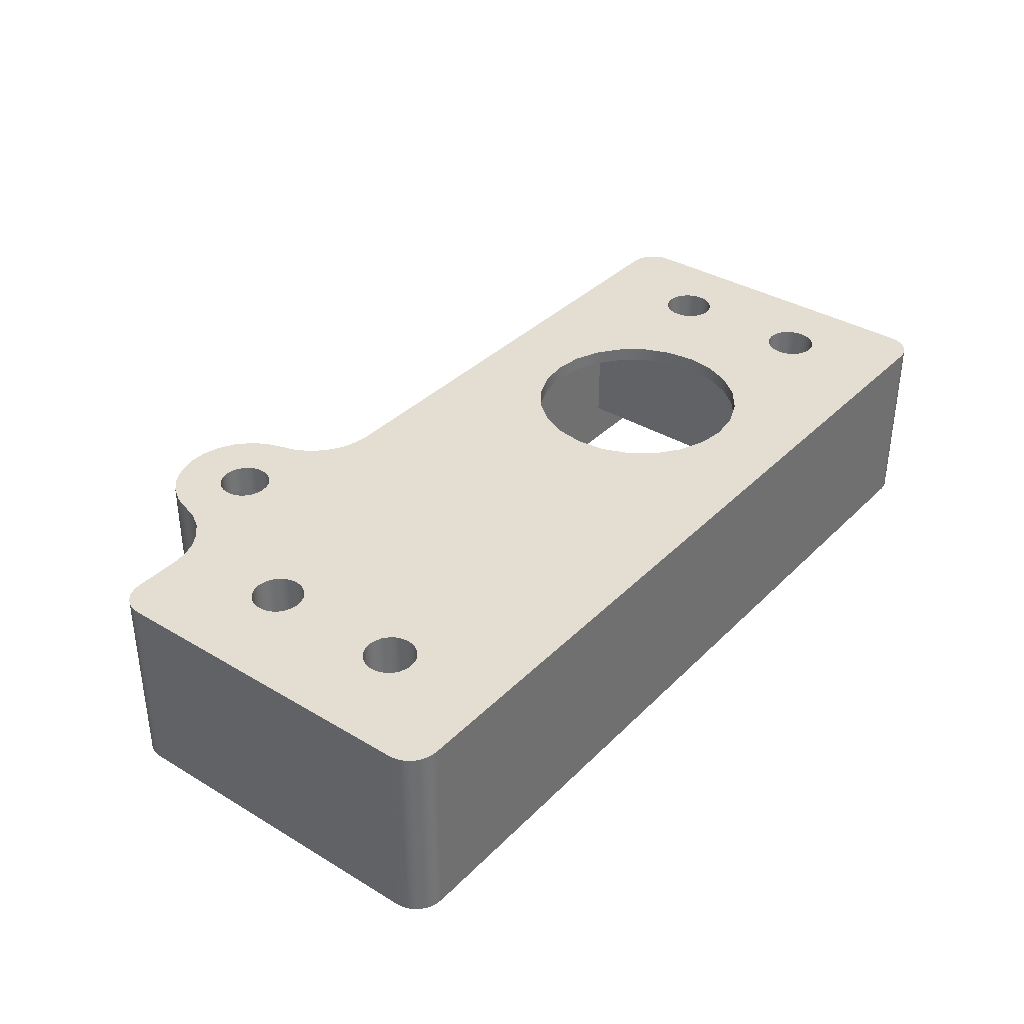
<metadata>
{"format":"obj","ext":"obj","renderer":"f3d","projection":"perspective","resolution":1024,"background":"white","views":[{"elev":36.1,"azim":-51.9,"up":"+Y"}]}
</metadata>
<code>
g Body1
v -20 24 -16
v -19.86 24 -14.96
v -19.46 24 -14
v -18.83 24 -13.17
v -18 24 -12.54
v -17.04 24 -12.14
v -16 24 -12
v -14.96 24 -12.14
v -14 24 -12.54
v -13.17 24 -13.17
v -12.54 24 -14
v -12.14 24 -14.96
v -12 24 -16
v -12.14 24 -17.04
v -12.54 24 -18
v -13.17 24 -18.83
v -14 24 -19.46
v -14.96 24 -19.86
v -16 24 -20
v -17.04 24 -19.86
v -18 24 -19.46
v -18.83 24 -18.83
v -19.46 24 -18
v -19.86 24 -17.04
v -20 13 -16
v -19.86 13 -17.04
v -19.46 13 -18
v -18.83 13 -18.83
v -18 13 -19.46
v -17.04 13 -19.86
v -16 13 -20
v -14.96 13 -19.86
v -14 13 -19.46
v -13.17 13 -18.83
v -12.54 13 -18
v -12.14 13 -17.04
v -12 13 -16
v -12.14 13 -14.96
v -12.54 13 -14
v -13.17 13 -13.17
v -14 13 -12.54
v -14.96 13 -12.14
v -16 13 -12
v -17.04 13 -12.14
v -18 13 -12.54
v -18.83 13 -13.17
v -19.46 13 -14
v -19.86 13 -14.96
v -6.202 13 -13
v 29 13 -13
v 29.52 13 -12.93
v 30 13 -12.73
v 30.41 13 -12.41
v 30.73 13 -12
v 30.93 13 -11.52
v 31 13 -11
v 31 13 11
v 30.93 13 11.52
v 30.73 13 12
v 30.41 13 12.41
v 30 13 12.73
v 29.52 13 12.93
v 29 13 13
v -29 13 13
v -29.52 13 12.93
v -30 13 12.73
v -30.41 13 12.41
v -30.73 13 12
v -30.93 13 11.52
v -31 13 11
v -31 13 -11
v -30.93 13 -11.52
v -30.73 13 -12
v -30.41 13 -12.41
v -30 13 -12.73
v -29.52 13 -12.93
v -29 13 -13
v -25.8 13 -13
v -24.67 13 -13.13
v -23.59 13 -13.51
v -22.64 13 -14.13
v -21.84 13 -14.94
v -21.25 13 -15.92
v -20.9 13 -17
v -20.5 13 -18.18
v -19.83 13 -19.22
v -18.92 13 -20.06
v -17.82 13 -20.66
v -16.62 13 -20.96
v -15.38 13 -20.96
v -14.18 13 -20.66
v -13.08 13 -20.06
v -12.17 13 -19.22
v -11.5 13 -18.18
v -11.1 13 -17
v -10.75 13 -15.92
v -10.16 13 -14.94
v -9.364 13 -14.13
v -8.406 13 -13.51
v -7.333 13 -13.13
v 28.5 13 10.5
v 28.5 13 -10.5
v -28.5 13 -10.5
v -28.5 13 10.5
v -29 26 -13
v -25.8 26 -13
v 20.5 16 -10.5
v 20.5 16 10.5
v 20.5 25 10.5
v 20.5 25 -10.5
v -20.5 16 10.5
v -20.5 16 -10.5
v -20.5 25 -10.5
v -20.5 25 10.5
v 31 26 -11
v 31 26 11
v -6.202 26 -13
v 29 26 -13
v -31 26 11
v -31 26 -11
v 29 26 13
v -29 26 13
v -29.52 26 -12.93
v -30 26 -12.73
v -30.41 26 -12.41
v -30.73 26 -12
v -30.93 26 -11.52
v -30.93 26 11.52
v -30.73 26 12
v -30.41 26 12.41
v -30 26 12.73
v -29.52 26 12.93
v 29.52 26 12.93
v 30 26 12.73
v 30.41 26 12.41
v 30.73 26 12
v 30.93 26 11.52
v 30.93 26 -11.52
v 30.73 26 -12
v 30.41 26 -12.41
v 30 26 -12.73
v 29.52 26 -12.93
v -7.333 26 -13.13
v -8.406 26 -13.51
v -9.364 26 -14.13
v -10.16 26 -14.94
v -10.75 26 -15.92
v -11.1 26 -17
v -11.5 26 -18.18
v -12.17 26 -19.22
v -13.08 26 -20.06
v -14.18 26 -20.66
v -15.38 26 -20.96
v -16.62 26 -20.96
v -17.82 26 -20.66
v -18.92 26 -20.06
v -19.83 26 -19.22
v -20.5 26 -18.18
v -20.9 26 -17
v -21.25 26 -15.92
v -21.84 26 -14.94
v -22.64 26 -14.13
v -23.59 26 -13.51
v -24.67 26 -13.13
v -16 26 -17.75
v -15.55 26 -17.69
v -15.12 26 -17.52
v -14.76 26 -17.24
v -14.48 26 -16.88
v -14.31 26 -16.45
v -14.25 26 -16
v -14.31 26 -15.55
v -14.48 26 -15.12
v -14.76 26 -14.76
v -15.12 26 -14.48
v -15.55 26 -14.31
v -16 26 -14.25
v -16.45 26 -14.31
v -16.88 26 -14.48
v -17.24 26 -14.76
v -17.52 26 -15.12
v -17.69 26 -15.55
v -17.75 26 -16
v -17.69 26 -16.45
v -17.52 26 -16.88
v -17.24 26 -17.24
v -16.88 26 -17.52
v -16.45 26 -17.69
v 25.26 26 -3.175
v 24.81 26 -3.235
v 24.39 26 -3.409
v 24.02 26 -3.688
v 23.75 26 -4.05
v 23.57 26 -4.472
v 23.51 26 -4.925
v 23.57 26 -5.378
v 23.75 26 -5.8
v 24.02 26 -6.162
v 24.39 26 -6.441
v 24.81 26 -6.615
v 25.26 26 -6.675
v 25.71 26 -6.615
v 26.14 26 -6.441
v 26.5 26 -6.162
v 26.78 26 -5.8
v 26.95 26 -5.378
v 27.01 26 -4.925
v 26.95 26 -4.472
v 26.78 26 -4.05
v 26.5 26 -3.688
v 26.14 26 -3.409
v 25.71 26 -3.235
v 25.26 26 6.675
v 24.81 26 6.615
v 24.39 26 6.441
v 24.02 26 6.162
v 23.75 26 5.8
v 23.57 26 5.378
v 23.51 26 4.925
v 23.57 26 4.472
v 23.75 26 4.05
v 24.02 26 3.688
v 24.39 26 3.409
v 24.81 26 3.235
v 25.26 26 3.175
v 25.71 26 3.235
v 26.14 26 3.409
v 26.5 26 3.688
v 26.78 26 4.05
v 26.95 26 4.472
v 27.01 26 4.925
v 26.95 26 5.378
v 26.78 26 5.8
v 26.5 26 6.162
v 26.14 26 6.441
v 25.71 26 6.615
v 10.65 26 7.5
v 8.709 26 7.244
v 6.9 26 6.495
v 5.347 26 5.303
v 4.155 26 3.75
v 3.406 26 1.941
v 3.15 26 -0
v 3.406 26 -1.941
v 4.155 26 -3.75
v 5.347 26 -5.303
v 6.9 26 -6.495
v 8.709 26 -7.244
v 10.65 26 -7.5
v 12.59 26 -7.244
v 14.4 26 -6.495
v 15.95 26 -5.303
v 17.15 26 -3.75
v 17.89 26 -1.941
v 18.15 26 0
v 17.89 26 1.941
v 17.15 26 3.75
v 15.95 26 5.303
v 14.4 26 6.495
v 12.59 26 7.244
v -24 26 -3.2
v -24.45 26 -3.26
v -24.88 26 -3.434
v -25.24 26 -3.713
v -25.52 26 -4.075
v -25.69 26 -4.497
v -25.75 26 -4.95
v -25.69 26 -5.403
v -25.52 26 -5.825
v -25.24 26 -6.187
v -24.88 26 -6.466
v -24.45 26 -6.64
v -24 26 -6.7
v -23.55 26 -6.64
v -23.12 26 -6.466
v -22.76 26 -6.187
v -22.48 26 -5.825
v -22.31 26 -5.403
v -22.25 26 -4.95
v -22.31 26 -4.497
v -22.48 26 -4.075
v -22.76 26 -3.713
v -23.12 26 -3.434
v -23.55 26 -3.26
v -24 26 6.7
v -24.45 26 6.64
v -24.88 26 6.466
v -25.24 26 6.187
v -25.52 26 5.825
v -25.69 26 5.403
v -25.75 26 4.95
v -25.69 26 4.497
v -25.52 26 4.075
v -25.24 26 3.713
v -24.88 26 3.434
v -24.45 26 3.26
v -24 26 3.2
v -23.55 26 3.26
v -23.12 26 3.434
v -22.76 26 3.713
v -22.48 26 4.075
v -22.31 26 4.497
v -22.25 26 4.95
v -22.31 26 5.403
v -22.48 26 5.825
v -22.76 26 6.187
v -23.12 26 6.466
v -23.55 26 6.64
v -28.5 16 10.5
v 28.5 16 10.5
v 28.5 16 -10.5
v -28.5 16 -10.5
v 10.65 25 7.5
v 12.59 25 7.244
v 14.4 25 6.495
v 15.95 25 5.303
v 17.15 25 3.75
v 17.89 25 1.941
v 18.15 25 0
v 17.89 25 -1.941
v 17.15 25 -3.75
v 15.95 25 -5.303
v 14.4 25 -6.495
v 12.59 25 -7.244
v 10.65 25 -7.5
v 8.709 25 -7.244
v 6.9 25 -6.495
v 5.347 25 -5.303
v 4.155 25 -3.75
v 3.406 25 -1.941
v 3.15 25 -0
v 3.406 25 1.941
v 4.155 25 3.75
v 5.347 25 5.303
v 6.9 25 6.495
v 8.709 25 7.244
v -24 16 -3.2
v -23.55 16 -3.26
v -23.12 16 -3.434
v -22.76 16 -3.713
v -22.48 16 -4.075
v -22.31 16 -4.497
v -22.25 16 -4.95
v -22.31 16 -5.403
v -22.48 16 -5.825
v -22.76 16 -6.187
v -23.12 16 -6.466
v -23.55 16 -6.64
v -24 16 -6.7
v -24.45 16 -6.64
v -24.88 16 -6.466
v -25.24 16 -6.187
v -25.52 16 -5.825
v -25.69 16 -5.403
v -25.75 16 -4.95
v -25.69 16 -4.497
v -25.52 16 -4.075
v -25.24 16 -3.713
v -24.88 16 -3.434
v -24.45 16 -3.26
v -24 16 6.7
v -23.55 16 6.64
v -23.12 16 6.466
v -22.76 16 6.187
v -22.48 16 5.825
v -22.31 16 5.403
v -22.25 16 4.95
v -22.31 16 4.497
v -22.48 16 4.075
v -22.76 16 3.713
v -23.12 16 3.434
v -23.55 16 3.26
v -24 16 3.2
v -24.45 16 3.26
v -24.88 16 3.434
v -25.24 16 3.713
v -25.52 16 4.075
v -25.69 16 4.497
v -25.75 16 4.95
v -25.69 16 5.403
v -25.52 16 5.825
v -25.24 16 6.187
v -24.88 16 6.466
v -24.45 16 6.64
v 25.26 16 -3.175
v 25.71 16 -3.235
v 26.14 16 -3.409
v 26.5 16 -3.688
v 26.78 16 -4.05
v 26.95 16 -4.472
v 27.01 16 -4.925
v 26.95 16 -5.378
v 26.78 16 -5.8
v 26.5 16 -6.162
v 26.14 16 -6.441
v 25.71 16 -6.615
v 25.26 16 -6.675
v 24.81 16 -6.615
v 24.39 16 -6.441
v 24.02 16 -6.162
v 23.75 16 -5.8
v 23.57 16 -5.378
v 23.51 16 -4.925
v 23.57 16 -4.472
v 23.75 16 -4.05
v 24.02 16 -3.688
v 24.39 16 -3.409
v 24.81 16 -3.235
v 25.26 16 6.675
v 25.71 16 6.615
v 26.14 16 6.441
v 26.5 16 6.162
v 26.78 16 5.8
v 26.95 16 5.378
v 27.01 16 4.925
v 26.95 16 4.472
v 26.78 16 4.05
v 26.5 16 3.688
v 26.14 16 3.409
v 25.71 16 3.235
v 25.26 16 3.175
v 24.81 16 3.235
v 24.39 16 3.409
v 24.02 16 3.688
v 23.75 16 4.05
v 23.57 16 4.472
v 23.51 16 4.925
v 23.57 16 5.378
v 23.75 16 5.8
v 24.02 16 6.162
v 24.39 16 6.441
v 24.81 16 6.615
v -16 24 -17.75
v -16.45 24 -17.69
v -16.88 24 -17.52
v -17.24 24 -17.24
v -17.52 24 -16.88
v -17.69 24 -16.45
v -17.75 24 -16
v -17.69 24 -15.55
v -17.52 24 -15.12
v -17.24 24 -14.76
v -16.88 24 -14.48
v -16.45 24 -14.31
v -16 24 -14.25
v -15.55 24 -14.31
v -15.12 24 -14.48
v -14.76 24 -14.76
v -14.48 24 -15.12
v -14.31 24 -15.55
v -14.25 24 -16
v -14.31 24 -16.45
v -14.48 24 -16.88
v -14.76 24 -17.24
v -15.12 24 -17.52
v -15.55 24 -17.69
f 2 48 1
f 1 48 25
f 1 25 24
f 24 25 26
f 24 26 23
f 23 26 27
f 23 27 22
f 22 27 28
f 22 28 21
f 21 28 29
f 21 29 20
f 20 29 30
f 20 30 19
f 19 30 31
f 19 31 18
f 18 31 32
f 18 32 17
f 17 32 33
f 17 33 16
f 16 33 34
f 16 34 15
f 15 34 35
f 15 35 14
f 14 35 36
f 14 36 13
f 13 36 37
f 13 37 12
f 12 37 38
f 12 38 11
f 11 38 39
f 11 39 10
f 10 39 40
f 10 40 9
f 9 40 41
f 9 41 8
f 8 41 42
f 8 42 7
f 7 42 43
f 7 43 6
f 6 43 44
f 6 44 5
f 5 44 45
f 5 45 4
f 4 45 46
f 4 46 3
f 3 46 47
f 3 47 2
f 2 47 48
f 48 83 25
f 25 83 84
f 25 84 26
f 26 84 85
f 26 85 27
f 27 85 28
f 28 85 86
f 28 86 29
f 29 86 87
f 29 87 30
f 30 87 88
f 30 88 89
f 83 48 82
f 82 48 47
f 82 47 81
f 81 47 46
f 81 46 80
f 80 46 45
f 80 45 79
f 79 45 103
f 79 103 78
f 78 103 77
f 77 103 74
f 77 74 75
f 45 44 103
f 103 44 43
f 103 43 102
f 102 43 42
f 102 42 49
f 49 42 100
f 100 42 41
f 100 41 99
f 99 41 40
f 99 40 98
f 98 40 39
f 98 39 97
f 97 39 38
f 97 38 96
f 96 38 37
f 96 37 95
f 95 37 36
f 95 36 94
f 94 36 35
f 94 35 34
f 94 34 93
f 93 34 33
f 93 33 92
f 92 33 32
f 92 32 91
f 91 32 90
f 90 32 31
f 90 31 89
f 89 31 30
f 49 50 102
f 102 50 53
f 102 53 54
f 51 52 50
f 50 52 53
f 54 55 102
f 102 55 56
f 102 56 57
f 102 57 101
f 101 57 58
f 101 58 59
f 59 60 101
f 101 60 63
f 101 63 64
f 60 61 63
f 63 61 62
f 65 66 64
f 64 66 67
f 64 67 104
f 104 67 68
f 104 68 69
f 69 70 104
f 104 70 71
f 104 71 103
f 103 71 72
f 103 72 73
f 73 74 103
f 75 76 77
f 104 101 64
f 78 77 106
f 106 77 105
f 107 108 110
f 110 108 109
f 111 112 114
f 114 112 113
f 57 56 116
f 116 56 115
f 117 118 49
f 49 118 50
f 119 120 70
f 70 120 71
f 64 63 122
f 122 63 121
f 105 126 106
f 106 126 127
f 106 127 120
f 123 124 105
f 105 124 125
f 105 125 126
f 119 265 120
f 120 265 266
f 120 266 267
f 128 122 119
f 119 122 285
f 119 285 286
f 128 129 122
f 122 129 130
f 122 130 131
f 131 132 122
f 121 237 122
f 122 237 238
f 122 238 239
f 133 134 121
f 121 134 135
f 121 135 136
f 136 137 121
f 121 137 116
f 121 116 213
f 213 116 236
f 236 116 235
f 235 116 234
f 234 116 233
f 233 116 232
f 232 116 231
f 231 116 230
f 230 116 115
f 230 115 208
f 208 115 207
f 207 115 206
f 206 115 205
f 205 115 204
f 204 115 203
f 203 115 202
f 202 115 201
f 201 115 118
f 201 118 200
f 200 118 251
f 200 251 199
f 199 251 198
f 198 251 252
f 198 252 197
f 197 252 196
f 196 252 195
f 195 252 253
f 195 253 194
f 194 253 193
f 193 253 254
f 193 254 192
f 192 254 191
f 191 254 190
f 190 254 255
f 190 255 189
f 189 255 225
f 189 225 212
f 212 225 226
f 212 226 211
f 211 226 227
f 211 227 210
f 210 227 228
f 210 228 209
f 209 228 229
f 209 229 208
f 208 229 230
f 115 138 118
f 118 138 139
f 118 139 140
f 140 141 118
f 118 141 142
f 117 249 118
f 118 249 250
f 118 250 251
f 143 278 117
f 117 278 245
f 117 245 246
f 144 276 143
f 143 276 277
f 143 277 278
f 145 176 144
f 144 176 177
f 144 177 276
f 276 177 275
f 275 177 178
f 275 178 274
f 274 178 163
f 274 163 164
f 146 174 145
f 145 174 175
f 145 175 176
f 147 172 146
f 146 172 173
f 146 173 174
f 148 170 147
f 147 170 171
f 147 171 172
f 170 148 169
f 169 148 149
f 169 149 168
f 168 149 167
f 167 149 150
f 167 150 166
f 166 150 151
f 166 151 165
f 165 151 152
f 165 152 153
f 153 154 165
f 165 154 155
f 165 155 156
f 165 156 188
f 188 156 157
f 188 157 187
f 187 157 158
f 187 158 186
f 186 158 185
f 185 158 159
f 185 159 184
f 184 159 160
f 184 160 183
f 183 160 182
f 182 160 161
f 182 161 181
f 181 161 180
f 180 161 162
f 180 162 179
f 179 162 178
f 178 162 163
f 274 164 273
f 273 164 106
f 273 106 120
f 213 214 121
f 121 214 259
f 121 259 260
f 214 215 259
f 259 215 216
f 259 216 258
f 258 216 217
f 258 217 218
f 218 219 258
f 258 219 257
f 257 219 220
f 257 220 221
f 257 221 256
f 256 221 222
f 256 222 223
f 223 224 256
f 256 224 255
f 255 224 225
f 240 306 239
f 239 306 307
f 239 307 122
f 122 307 308
f 122 308 285
f 306 240 305
f 305 240 241
f 305 241 304
f 304 241 303
f 303 241 242
f 303 242 302
f 302 242 301
f 301 242 243
f 301 243 300
f 300 243 282
f 300 282 299
f 299 282 283
f 299 283 298
f 298 283 284
f 298 284 297
f 297 284 261
f 297 261 296
f 296 261 262
f 296 262 295
f 295 262 263
f 295 263 294
f 294 263 264
f 294 264 293
f 293 264 265
f 293 265 119
f 282 243 281
f 281 243 244
f 281 244 280
f 280 244 279
f 279 244 245
f 279 245 278
f 246 247 117
f 117 247 248
f 117 248 249
f 260 237 121
f 267 268 120
f 120 268 269
f 120 269 270
f 270 271 120
f 120 271 272
f 120 272 273
f 286 287 119
f 119 287 288
f 119 288 289
f 289 290 119
f 119 290 291
f 119 291 292
f 292 293 119
f 310 101 108
f 108 101 104
f 108 104 111
f 111 104 309
f 114 109 111
f 111 109 108
f 312 103 112
f 112 103 102
f 112 102 107
f 107 102 311
f 110 113 107
f 107 113 112
f 109 319 110
f 110 319 320
f 110 320 321
f 114 336 109
f 109 336 313
f 109 313 314
f 113 331 114
f 114 331 332
f 114 332 333
f 110 326 113
f 113 326 327
f 113 327 328
f 314 315 109
f 109 315 316
f 109 316 317
f 317 318 109
f 109 318 319
f 321 322 110
f 110 322 323
f 110 323 324
f 324 325 110
f 110 325 326
f 328 329 113
f 113 329 330
f 113 330 331
f 333 334 114
f 114 334 335
f 114 335 336
f 111 342 112
f 112 342 343
f 112 343 344
f 309 361 111
f 111 361 362
f 111 362 363
f 312 378 309
f 309 378 379
f 309 379 380
f 112 349 312
f 312 349 350
f 312 350 351
f 338 372 337
f 337 372 373
f 337 373 360
f 360 373 374
f 360 374 359
f 359 374 375
f 359 375 358
f 358 375 376
f 358 376 357
f 357 376 377
f 357 377 356
f 356 377 378
f 356 378 312
f 372 338 371
f 371 338 339
f 371 339 370
f 370 339 340
f 370 340 369
f 369 340 341
f 369 341 368
f 368 341 342
f 368 342 111
f 344 345 112
f 112 345 346
f 112 346 347
f 347 348 112
f 112 348 349
f 351 352 312
f 312 352 353
f 312 353 354
f 354 355 312
f 312 355 356
f 363 364 111
f 111 364 365
f 111 365 366
f 366 367 111
f 111 367 368
f 380 381 309
f 309 381 382
f 309 382 383
f 383 384 309
f 309 384 361
f 107 426 108
f 108 426 427
f 108 427 428
f 311 398 107
f 107 398 399
f 107 399 400
f 310 390 311
f 311 390 391
f 311 391 392
f 108 432 310
f 310 432 409
f 310 409 410
f 386 420 385
f 385 420 421
f 385 421 408
f 408 421 422
f 408 422 407
f 407 422 423
f 407 423 406
f 406 423 424
f 406 424 405
f 405 424 425
f 405 425 404
f 404 425 426
f 404 426 107
f 420 386 419
f 419 386 387
f 419 387 418
f 418 387 388
f 418 388 417
f 417 388 389
f 417 389 416
f 416 389 390
f 416 390 310
f 392 393 311
f 311 393 394
f 311 394 395
f 395 396 311
f 311 396 397
f 311 397 398
f 400 401 107
f 107 401 402
f 107 402 403
f 403 404 107
f 410 411 310
f 310 411 412
f 310 412 413
f 413 414 310
f 310 414 415
f 310 415 416
f 428 429 108
f 108 429 430
f 108 430 431
f 431 432 108
f 119 70 128
f 128 70 69
f 128 69 129
f 129 69 68
f 129 68 130
f 130 68 67
f 130 67 131
f 131 67 66
f 131 66 132
f 132 66 65
f 132 65 122
f 122 65 64
f 105 77 123
f 123 77 76
f 123 76 124
f 124 76 75
f 124 75 125
f 125 75 74
f 125 74 126
f 126 74 73
f 126 73 127
f 127 73 72
f 127 72 120
f 120 72 71
f 121 63 133
f 133 63 62
f 133 62 134
f 134 62 61
f 134 61 135
f 135 61 60
f 135 60 136
f 136 60 59
f 136 59 137
f 137 59 58
f 137 58 116
f 116 58 57
f 115 56 138
f 138 56 55
f 138 55 139
f 139 55 54
f 139 54 140
f 140 54 53
f 140 53 141
f 141 53 52
f 141 52 142
f 142 52 51
f 142 51 118
f 118 51 50
f 308 362 285
f 285 362 361
f 285 361 286
f 286 361 384
f 286 384 287
f 287 384 383
f 287 383 288
f 288 383 382
f 288 382 289
f 289 382 381
f 289 381 290
f 290 381 380
f 290 380 291
f 291 380 379
f 291 379 292
f 292 379 378
f 292 378 293
f 293 378 377
f 293 377 294
f 294 377 376
f 294 376 295
f 295 376 375
f 295 375 296
f 296 375 374
f 296 374 297
f 297 374 373
f 297 373 298
f 298 373 372
f 298 372 299
f 299 372 371
f 299 371 300
f 300 371 370
f 300 370 301
f 301 370 369
f 301 369 302
f 302 369 368
f 302 368 303
f 303 368 367
f 303 367 304
f 304 367 366
f 304 366 305
f 305 366 365
f 305 365 306
f 306 365 364
f 306 364 307
f 307 364 363
f 307 363 308
f 308 363 362
f 284 338 261
f 261 338 337
f 261 337 262
f 262 337 360
f 262 360 263
f 263 360 359
f 263 359 264
f 264 359 358
f 264 358 265
f 265 358 357
f 265 357 266
f 266 357 356
f 266 356 267
f 267 356 355
f 267 355 268
f 268 355 354
f 268 354 269
f 269 354 353
f 269 353 270
f 270 353 352
f 270 352 271
f 271 352 351
f 271 351 272
f 272 351 350
f 272 350 273
f 273 350 349
f 273 349 274
f 274 349 348
f 274 348 275
f 275 348 347
f 275 347 276
f 276 347 346
f 276 346 277
f 277 346 345
f 277 345 278
f 278 345 344
f 278 344 279
f 279 344 343
f 279 343 280
f 280 343 342
f 280 342 281
f 281 342 341
f 281 341 282
f 282 341 340
f 282 340 283
f 283 340 339
f 283 339 284
f 284 339 338
f 260 314 237
f 237 314 313
f 237 313 238
f 238 313 336
f 238 336 239
f 239 336 335
f 239 335 240
f 240 335 334
f 240 334 241
f 241 334 333
f 241 333 242
f 242 333 332
f 242 332 243
f 243 332 331
f 243 331 244
f 244 331 330
f 244 330 245
f 245 330 329
f 245 329 246
f 246 329 328
f 246 328 247
f 247 328 327
f 247 327 248
f 248 327 326
f 248 326 249
f 249 326 325
f 249 325 250
f 250 325 324
f 250 324 251
f 251 324 323
f 251 323 252
f 252 323 322
f 252 322 253
f 253 322 321
f 253 321 254
f 254 321 320
f 254 320 255
f 255 320 319
f 255 319 256
f 256 319 318
f 256 318 257
f 257 318 317
f 257 317 258
f 258 317 316
f 258 316 259
f 259 316 315
f 259 315 260
f 260 315 314
f 84 159 85
f 85 159 158
f 85 158 86
f 86 158 157
f 86 157 87
f 87 157 156
f 87 156 88
f 88 156 155
f 88 155 89
f 89 155 154
f 89 154 90
f 90 154 153
f 90 153 91
f 91 153 152
f 91 152 92
f 92 152 151
f 92 151 93
f 93 151 150
f 93 150 94
f 94 150 149
f 94 149 95
f 95 149 148
f 2 1 439
f 439 1 24
f 439 24 438
f 438 24 23
f 438 23 437
f 437 23 22
f 437 22 436
f 436 22 21
f 436 21 435
f 435 21 20
f 435 20 434
f 434 20 433
f 433 20 19
f 433 19 456
f 456 19 18
f 456 18 455
f 455 18 17
f 455 17 454
f 454 17 16
f 454 16 453
f 453 16 15
f 453 15 452
f 452 15 14
f 452 14 451
f 451 14 13
f 451 13 12
f 451 12 450
f 450 12 11
f 450 11 449
f 449 11 10
f 449 10 448
f 448 10 9
f 448 9 447
f 447 9 8
f 447 8 446
f 446 8 7
f 446 7 445
f 445 7 444
f 444 7 6
f 444 6 443
f 443 6 5
f 443 5 442
f 442 5 4
f 442 4 441
f 441 4 3
f 441 3 440
f 440 3 2
f 440 2 439
f 456 166 433
f 433 166 165
f 433 165 434
f 434 165 188
f 434 188 435
f 435 188 187
f 435 187 436
f 436 187 186
f 436 186 437
f 437 186 185
f 437 185 438
f 438 185 184
f 438 184 439
f 439 184 183
f 439 183 440
f 440 183 182
f 440 182 441
f 441 182 181
f 441 181 442
f 442 181 180
f 442 180 443
f 443 180 179
f 443 179 444
f 444 179 178
f 444 178 445
f 445 178 177
f 445 177 446
f 446 177 176
f 446 176 447
f 447 176 175
f 447 175 448
f 448 175 174
f 448 174 449
f 449 174 173
f 449 173 450
f 450 173 172
f 450 172 451
f 451 172 171
f 451 171 452
f 452 171 170
f 452 170 453
f 453 170 169
f 453 169 454
f 454 169 168
f 454 168 455
f 455 168 167
f 455 167 456
f 456 167 166
f 95 148 96
f 96 148 147
f 96 147 97
f 97 147 146
f 97 146 98
f 98 146 145
f 98 145 99
f 99 145 144
f 99 144 100
f 100 144 143
f 100 143 49
f 49 143 117
f 159 84 160
f 160 84 83
f 160 83 161
f 161 83 82
f 161 82 162
f 162 82 81
f 162 81 163
f 163 81 80
f 163 80 164
f 164 80 79
f 164 79 106
f 106 79 78
f 236 410 213
f 213 410 409
f 213 409 214
f 214 409 432
f 214 432 215
f 215 432 431
f 215 431 216
f 216 431 430
f 216 430 217
f 217 430 429
f 217 429 218
f 218 429 428
f 218 428 219
f 219 428 427
f 219 427 220
f 220 427 426
f 220 426 221
f 221 426 425
f 221 425 222
f 222 425 424
f 222 424 223
f 223 424 423
f 223 423 224
f 224 423 422
f 224 422 225
f 225 422 421
f 225 421 226
f 226 421 420
f 226 420 227
f 227 420 419
f 227 419 228
f 228 419 418
f 228 418 229
f 229 418 417
f 229 417 230
f 230 417 416
f 230 416 231
f 231 416 415
f 231 415 232
f 232 415 414
f 232 414 233
f 233 414 413
f 233 413 234
f 234 413 412
f 234 412 235
f 235 412 411
f 235 411 236
f 236 411 410
f 212 386 189
f 189 386 385
f 189 385 190
f 190 385 408
f 190 408 191
f 191 408 407
f 191 407 192
f 192 407 406
f 192 406 193
f 193 406 405
f 193 405 194
f 194 405 404
f 194 404 195
f 195 404 403
f 195 403 196
f 196 403 402
f 196 402 197
f 197 402 401
f 197 401 198
f 198 401 400
f 198 400 199
f 199 400 399
f 199 399 200
f 200 399 398
f 200 398 201
f 201 398 397
f 201 397 202
f 202 397 396
f 202 396 203
f 203 396 395
f 203 395 204
f 204 395 394
f 204 394 205
f 205 394 393
f 205 393 206
f 206 393 392
f 206 392 207
f 207 392 391
f 207 391 208
f 208 391 390
f 208 390 209
f 209 390 389
f 209 389 210
f 210 389 388
f 210 388 211
f 211 388 387
f 211 387 212
f 212 387 386
f 310 311 101
f 101 311 102
f 312 309 103
f 103 309 104

</code>
